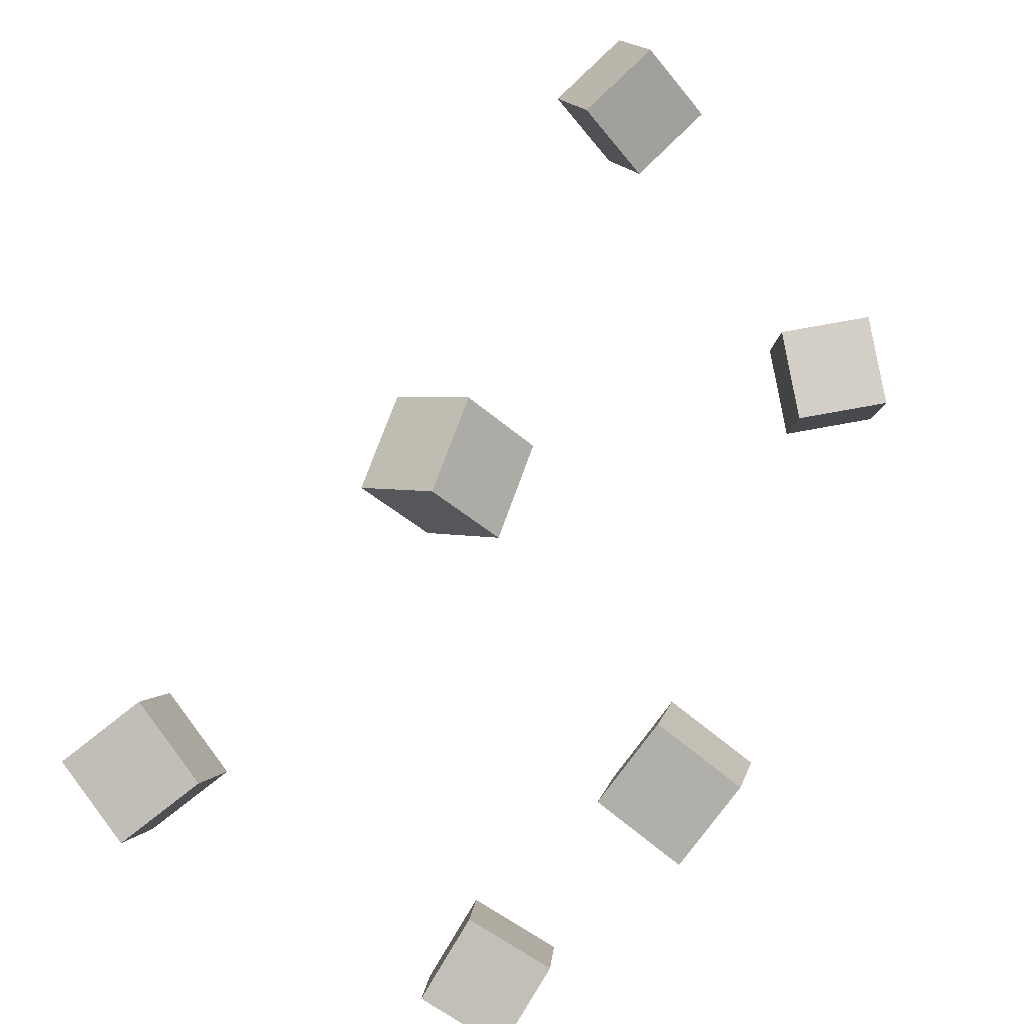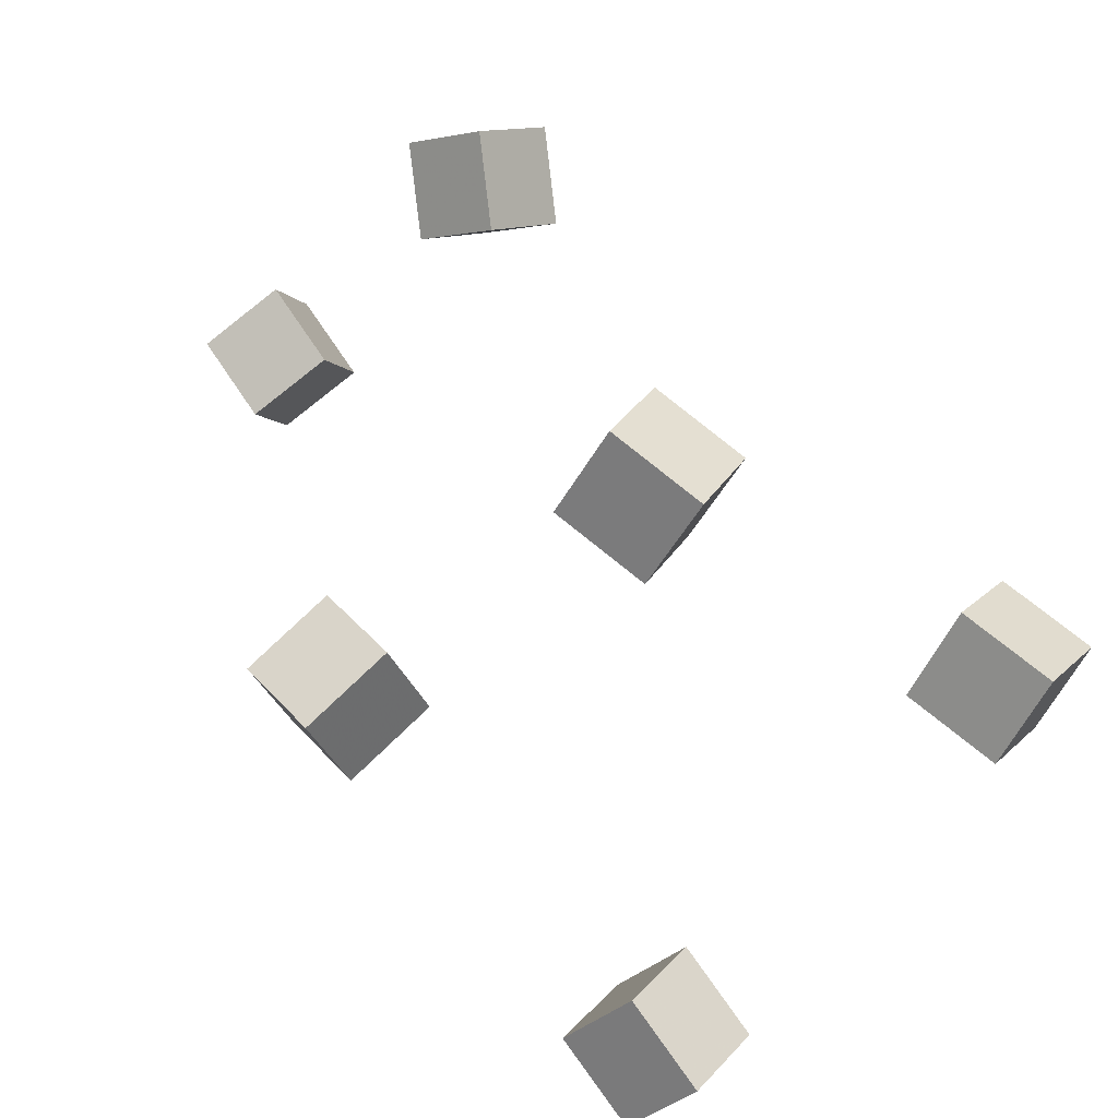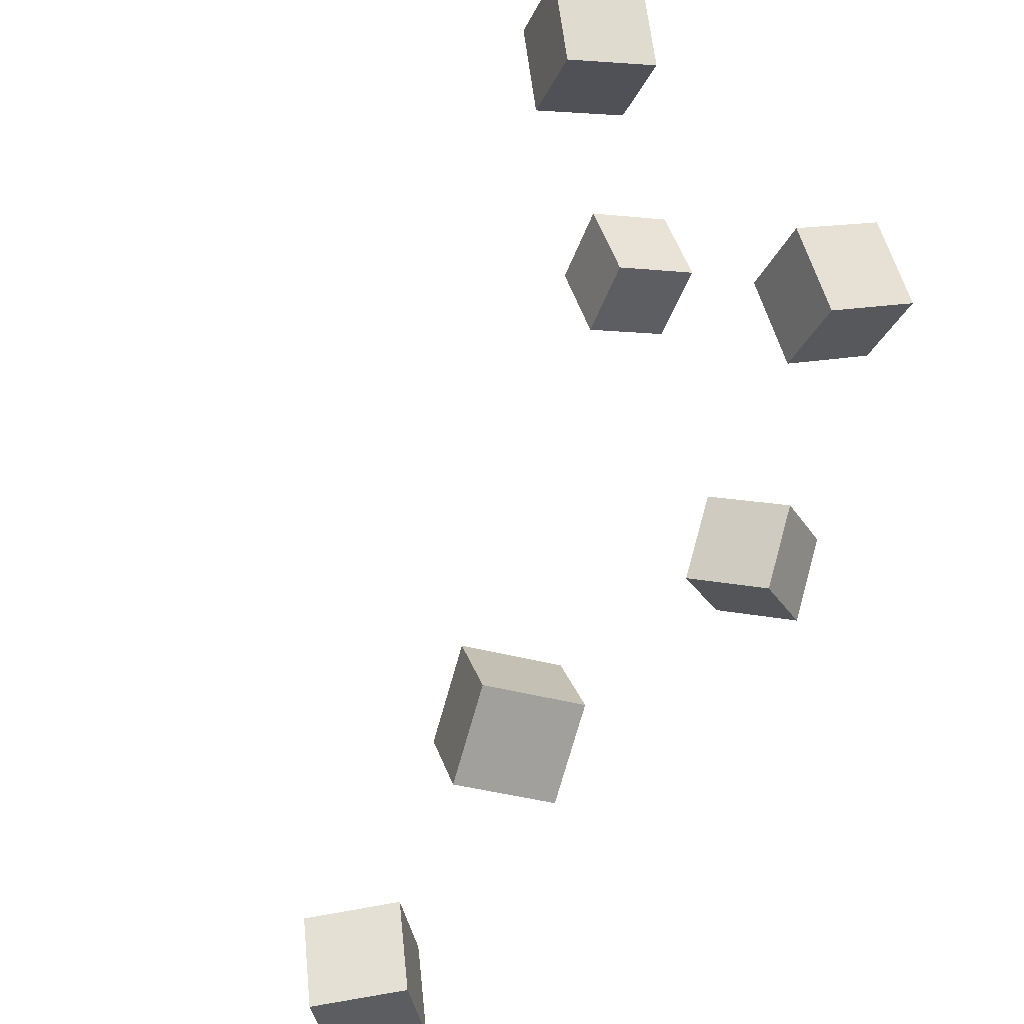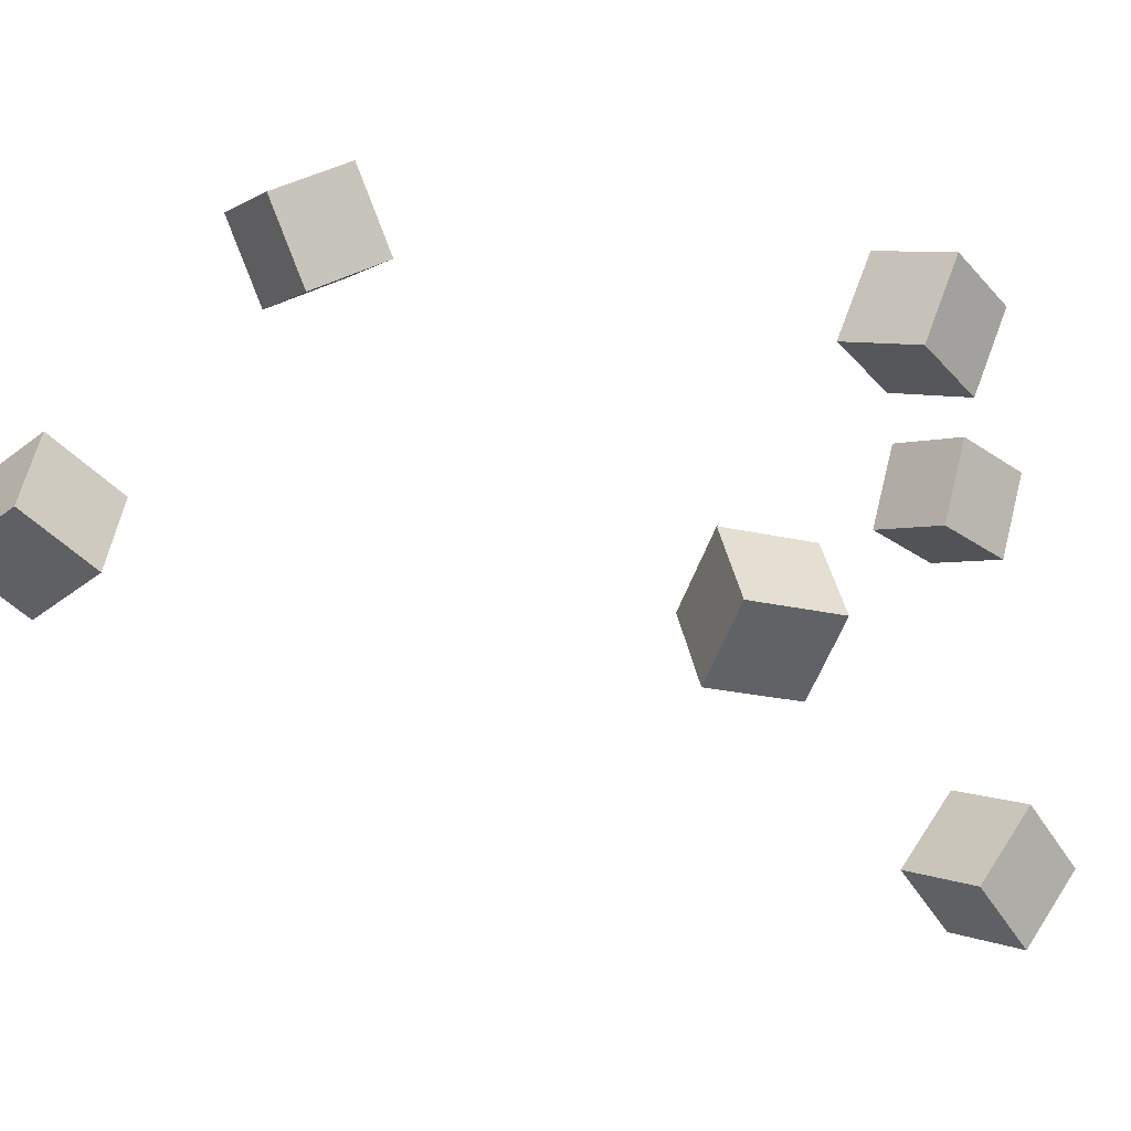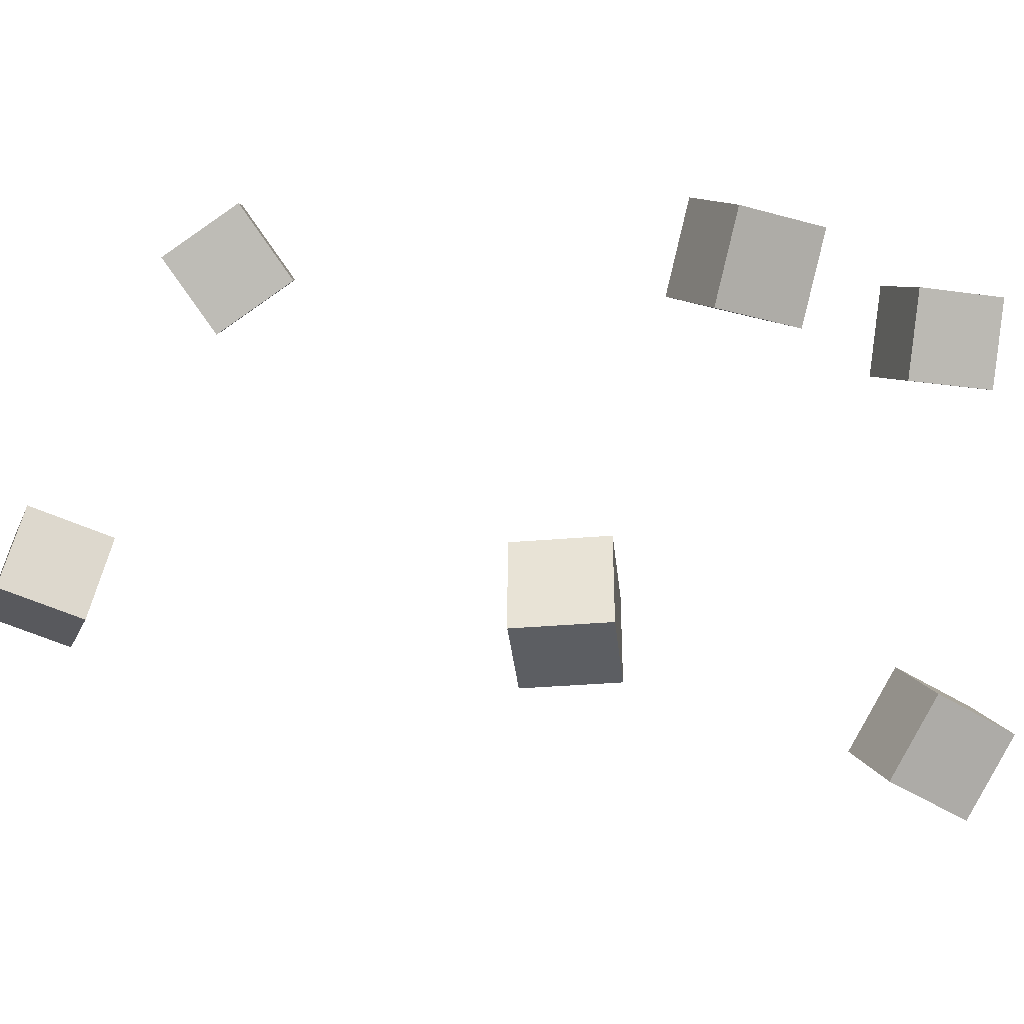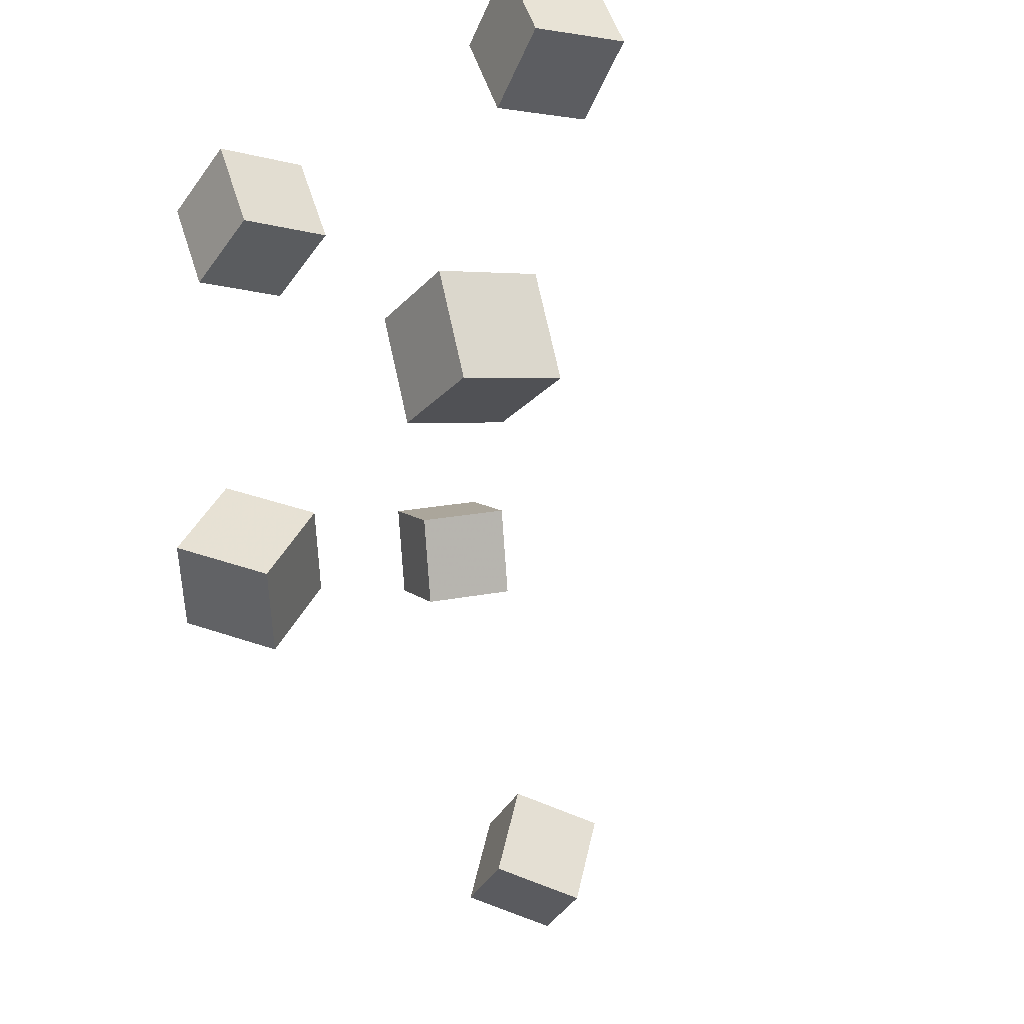
<metadata>
{"format":"obj","ext":"obj","renderer":"f3d","projection":"perspective","resolution":1024,"background":"white","views":[{"elev":-57.2,"azim":-123.0,"up":"+Y"},{"elev":-75.5,"azim":-33.0,"up":"+Y"},{"elev":69.4,"azim":-121.3,"up":"+Z"},{"elev":-28.5,"azim":-69.1,"up":"+Z"},{"elev":-13.7,"azim":-41.0,"up":"+Z"},{"elev":-47.7,"azim":44.3,"up":"+Z"}]}
</metadata>
<code>
v -0.24 0.2173 -0.06001
v -0.2243 0.2169 -0.01403
v -0.2213 0.2618 -0.06598
v -0.2056 0.2614 -0.02
v -0.1979 0.1977 -0.07456
v -0.1822 0.1973 -0.02859
v -0.1792 0.2422 -0.08053
v -0.1635 0.2417 -0.03456
f 1.0 7.0 5.0
f 1.0 3.0 7.0
f 1.0 4.0 3.0
f 1.0 2.0 4.0
f 3.0 8.0 7.0
f 3.0 4.0 8.0
f 5.0 7.0 8.0
f 5.0 8.0 6.0
f 1.0 5.0 6.0
f 1.0 6.0 2.0
f 2.0 6.0 8.0
f 2.0 8.0 4.0
v -0.2063 0.1242 0.1027
v -0.1808 0.09316 0.1297
v -0.1789 0.1607 0.1188
v -0.1534 0.1297 0.1458
v -0.1757 0.1174 0.06592
v -0.1502 0.08631 0.09294
v -0.1482 0.1539 0.08198
v -0.1228 0.1228 0.109
f 9.0 15.0 13.0
f 9.0 11.0 15.0
f 9.0 12.0 11.0
f 9.0 10.0 12.0
f 11.0 16.0 15.0
f 11.0 12.0 16.0
f 13.0 15.0 16.0
f 13.0 16.0 14.0
f 9.0 13.0 14.0
f 9.0 14.0 10.0
f 10.0 14.0 16.0
f 10.0 16.0 12.0
v -0.1106 -0.1104 -0.1105
v -0.09751 -0.0955 -0.06599
v -0.1439 -0.07499 -0.1125
v -0.1308 -0.06008 -0.06803
v -0.07763 -0.08051 -0.1303
v -0.06449 -0.0656 -0.08577
v -0.1109 -0.04509 -0.1323
v -0.09779 -0.03018 -0.08781
f 17.0 23.0 21.0
f 17.0 19.0 23.0
f 17.0 20.0 19.0
f 17.0 18.0 20.0
f 19.0 24.0 23.0
f 19.0 20.0 24.0
f 21.0 23.0 24.0
f 21.0 24.0 22.0
f 17.0 21.0 22.0
f 17.0 22.0 18.0
f 18.0 22.0 24.0
f 18.0 24.0 20.0
v 0.1016 -0.1085 0.04461
v 0.09605 -0.123 0.09064
v 0.1204 -0.06643 0.06017
v 0.1148 -0.081 0.1062
v 0.1461 -0.128 0.04377
v 0.1406 -0.1426 0.0898
v 0.1649 -0.08599 0.05933
v 0.1593 -0.1006 0.1054
f 25.0 31.0 29.0
f 25.0 27.0 31.0
f 25.0 28.0 27.0
f 25.0 26.0 28.0
f 27.0 32.0 31.0
f 27.0 28.0 32.0
f 29.0 31.0 32.0
f 29.0 32.0 30.0
f 25.0 29.0 30.0
f 25.0 30.0 26.0
f 26.0 30.0 32.0
f 26.0 32.0 28.0
v 0.1056 -0.131 -0.1848
v 0.06103 -0.1209 -0.1683
v 0.1225 -0.09044 -0.1642
v 0.07792 -0.08026 -0.1477
v 0.115 -0.1557 -0.144
v 0.07046 -0.1455 -0.1276
v 0.1319 -0.1151 -0.1234
v 0.08735 -0.1049 -0.1069
f 33.0 39.0 37.0
f 33.0 35.0 39.0
f 33.0 36.0 35.0
f 33.0 34.0 36.0
f 35.0 40.0 39.0
f 35.0 36.0 40.0
f 37.0 39.0 40.0
f 37.0 40.0 38.0
f 33.0 37.0 38.0
f 33.0 38.0 34.0
f 34.0 38.0 40.0
f 34.0 40.0 36.0
v -0.07685 -0.1434 0.03675
v -0.07867 -0.1624 0.08136
v -0.06555 -0.1001 0.05561
v -0.06737 -0.1191 0.1002
v -0.02978 -0.1545 0.03396
v -0.0316 -0.1734 0.07857
v -0.01849 -0.1112 0.05282
v -0.0203 -0.1302 0.09743
f 41.0 47.0 45.0
f 41.0 43.0 47.0
f 41.0 44.0 43.0
f 41.0 42.0 44.0
f 43.0 48.0 47.0
f 43.0 44.0 48.0
f 45.0 47.0 48.0
f 45.0 48.0 46.0
f 41.0 45.0 46.0
f 41.0 46.0 42.0
f 42.0 46.0 48.0
f 42.0 48.0 44.0

</code>
